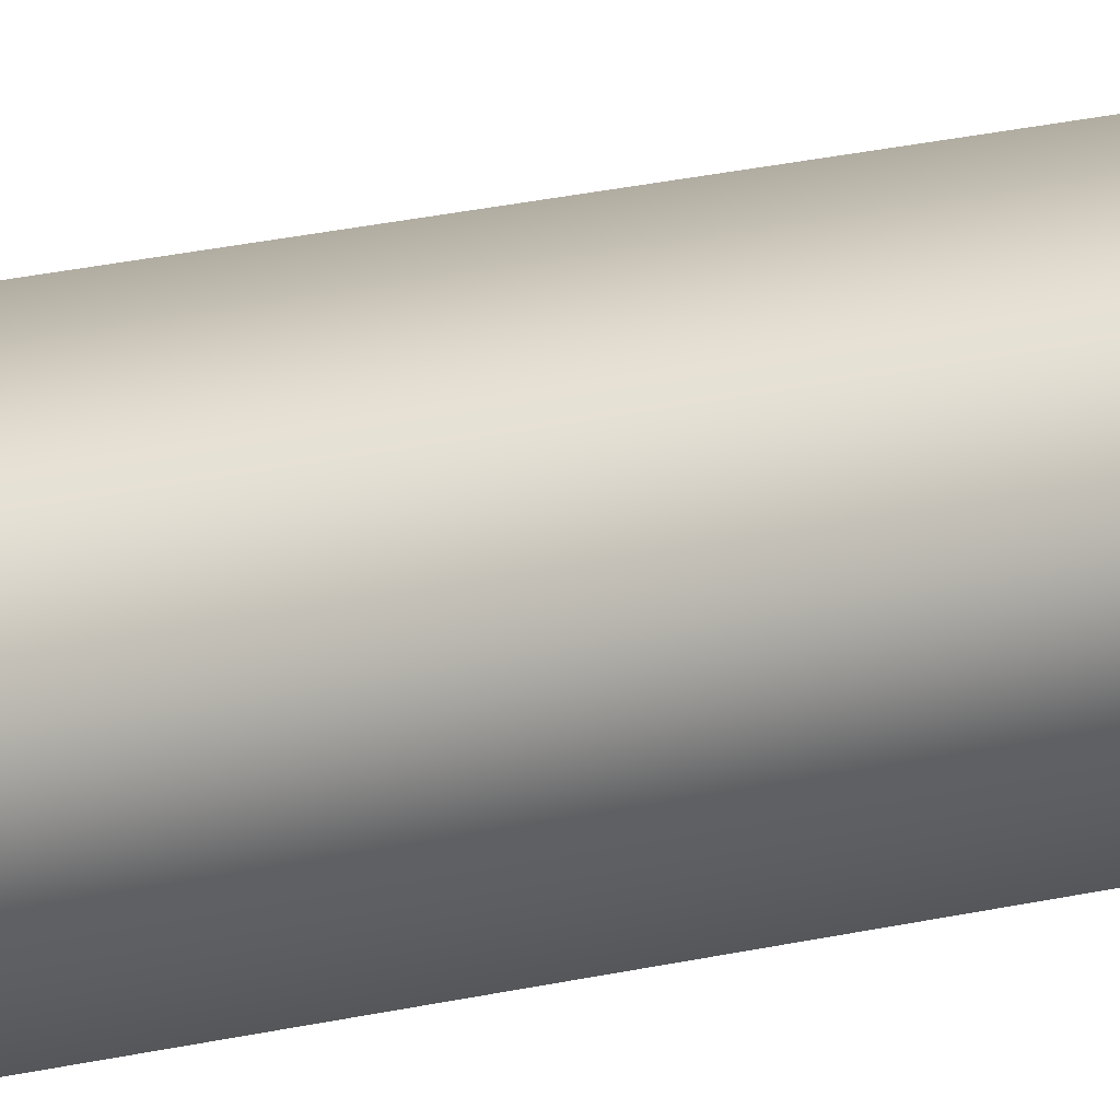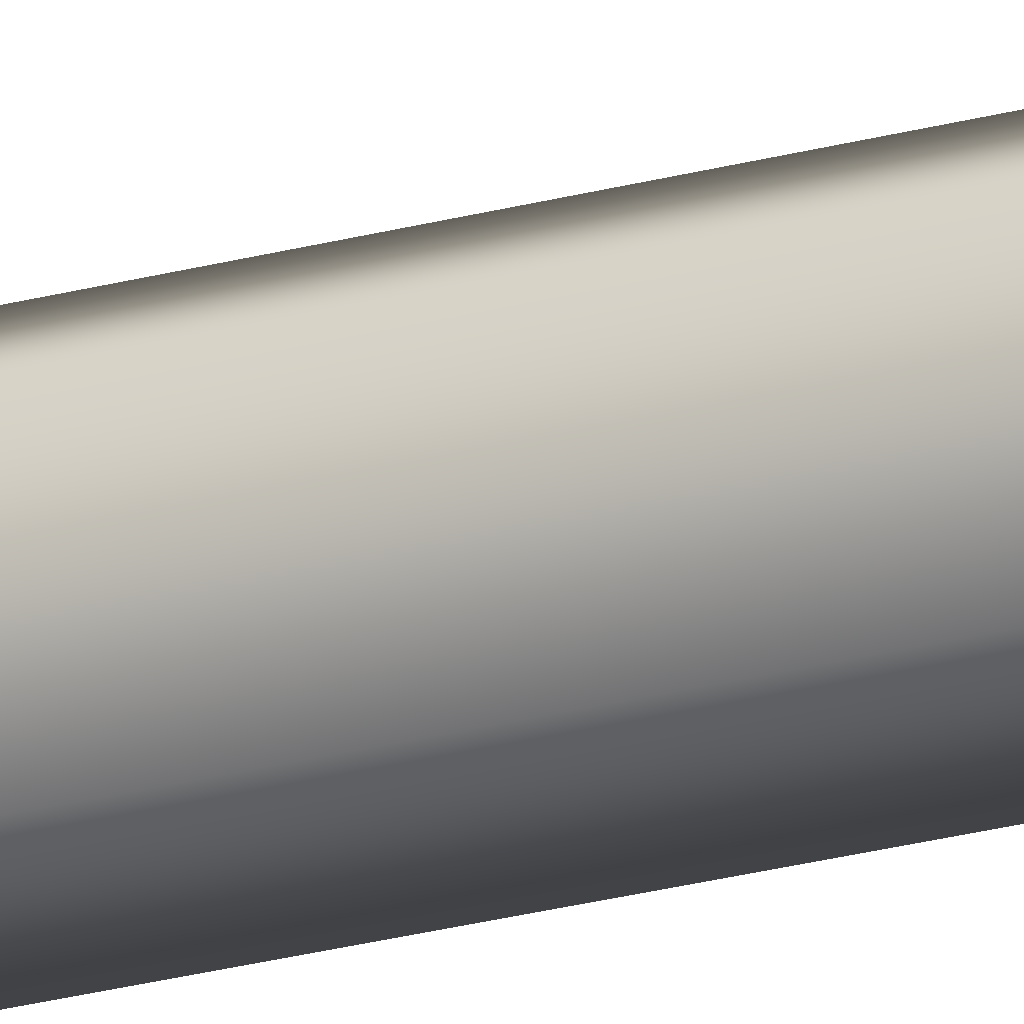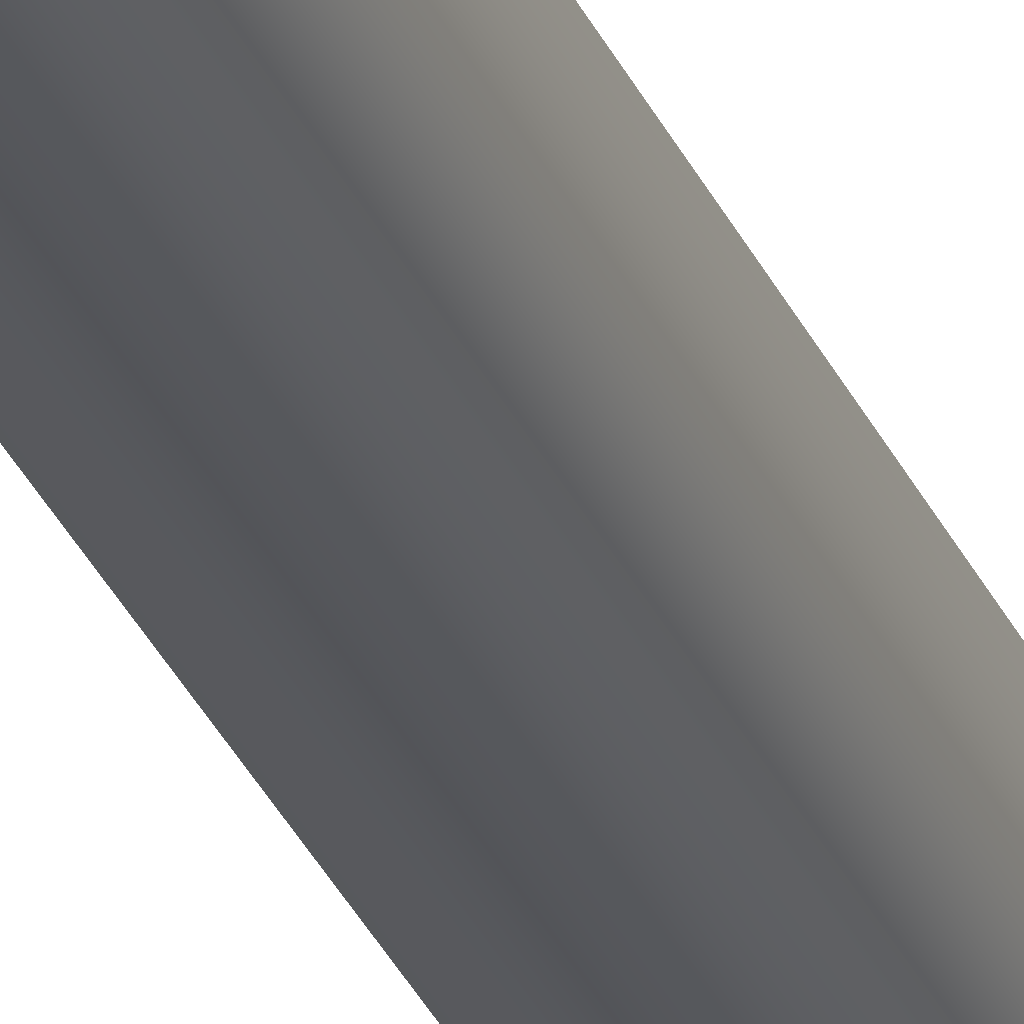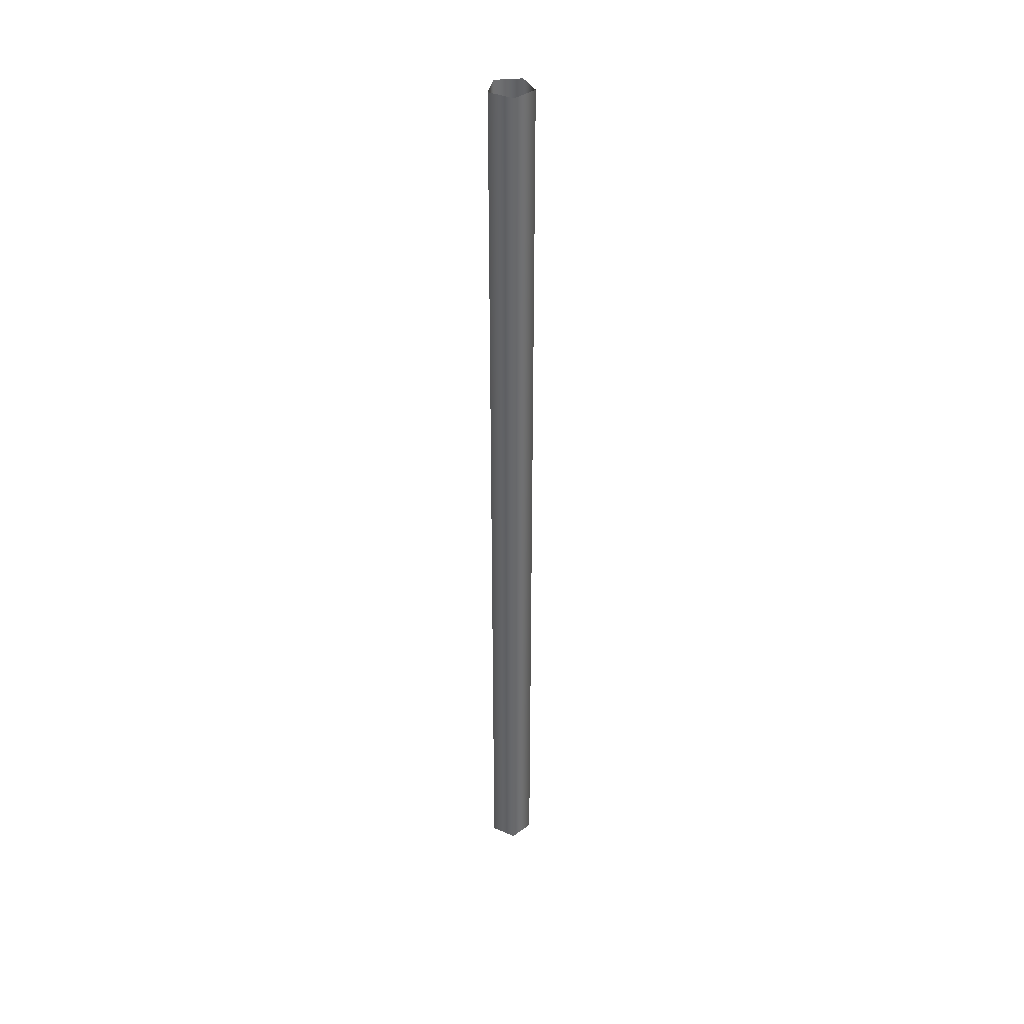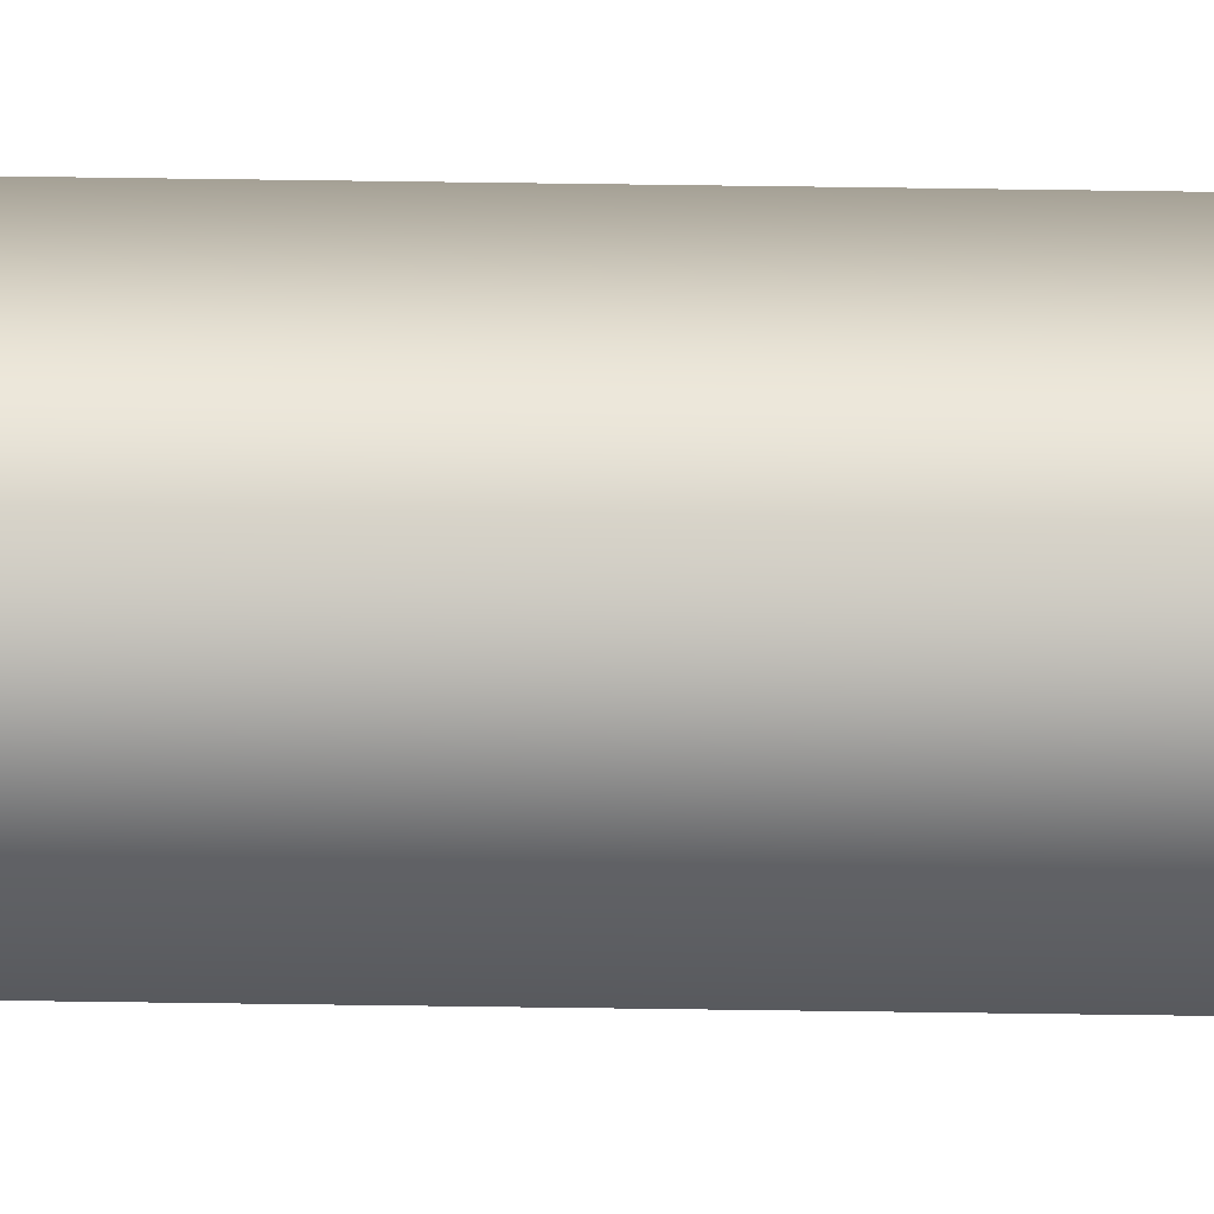
<metadata>
{"format":"obj","ext":"obj","renderer":"f3d","projection":"perspective","resolution":1024,"background":"white","views":[{"elev":10.3,"azim":-131.5,"up":"+Z"},{"elev":-24.5,"azim":114.3,"up":"+Z"},{"elev":-26.9,"azim":-161.8,"up":"+Z"},{"elev":37.8,"azim":-150.7,"up":"+Y"},{"elev":-66.2,"azim":-90.8,"up":"+Z"}]}
</metadata>
<code>
o BPc3r1/BPc3r/mesh26/mesh26-geometry#mesh26-geometry
v -0.05882 -0.3926 0.3114
v -0.05331 -0.3926 0.3074
v -0.05882 -0.1469 0.3114
v -0.05331 -0.1469 0.3074
v -0.06433 -0.1469 0.3074
v -0.05541 -0.1469 0.301
v -0.06433 -0.3926 0.3074
v -0.05541 -0.3926 0.301
v -0.06223 -0.3926 0.301
v -0.06223 -0.1469 0.301
f 1 2 3
f 4 3 2
f 3 5 1
f 4 2 6
f 7 1 5
f 8 6 2
f 7 5 9
f 6 8 10
f 10 9 5
f 9 10 8
f 3 2 1
f 2 3 4
f 1 5 3
f 6 2 4
f 5 1 7
f 2 6 8
f 9 5 7
f 10 8 6
f 5 9 10
f 8 10 9

</code>
